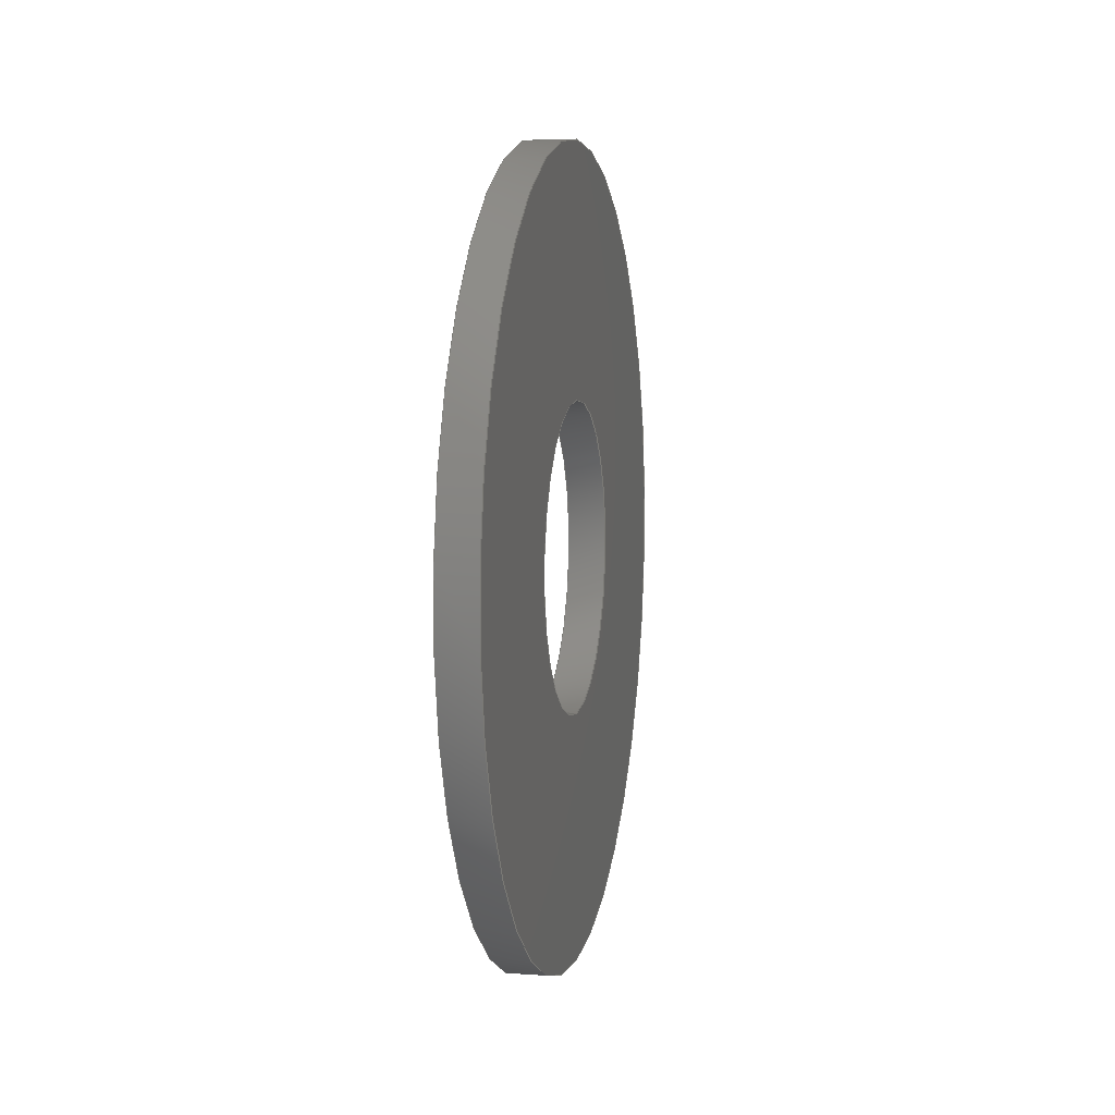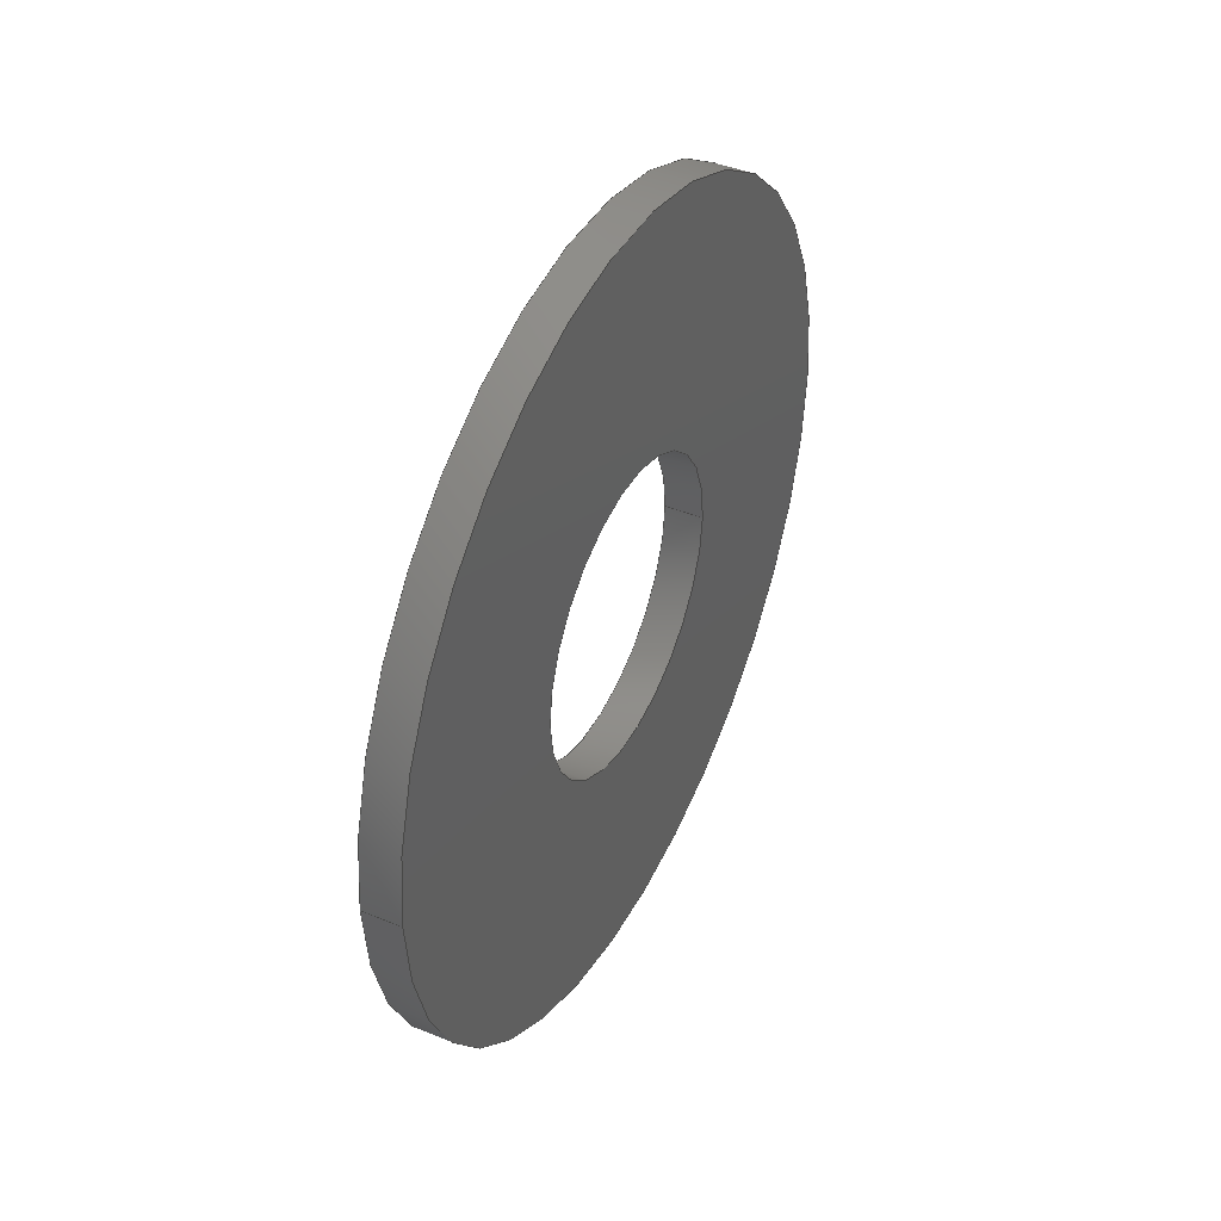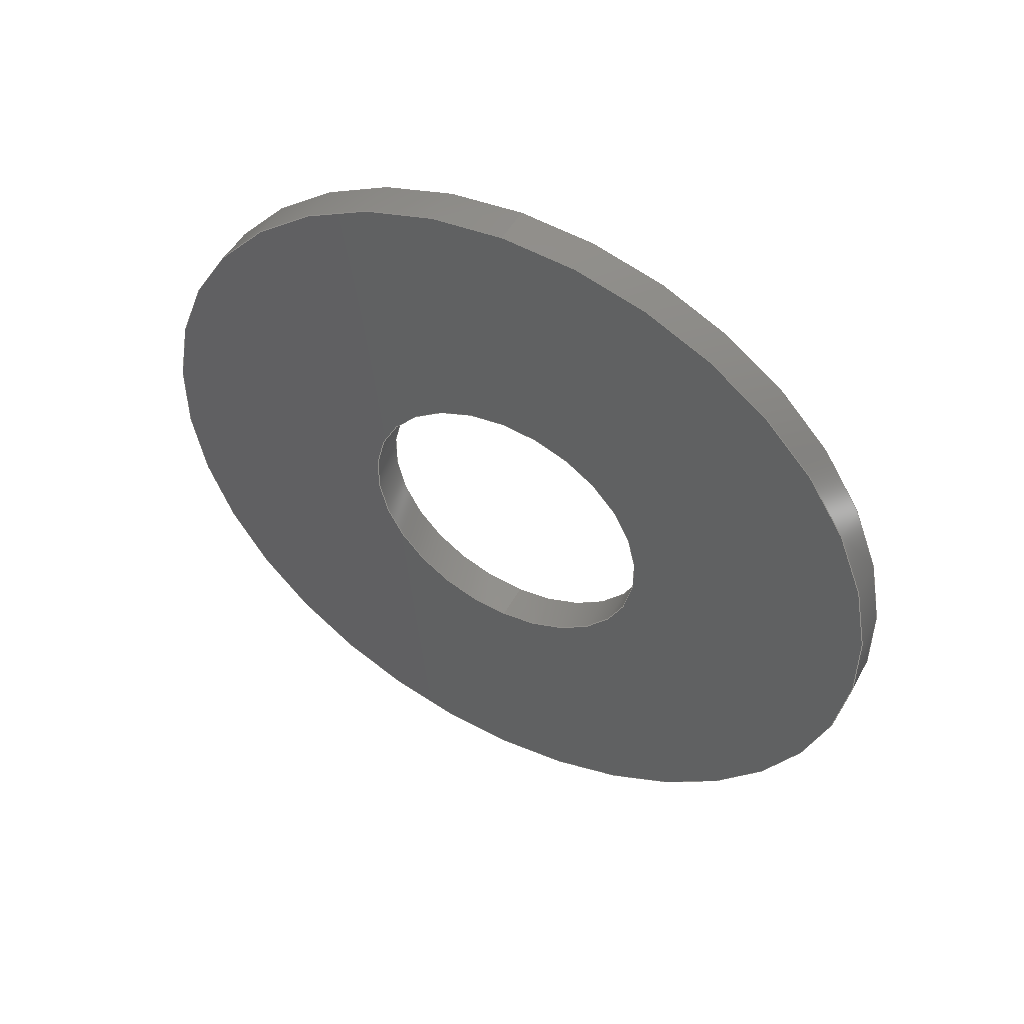
<metadata>
{"format":"step","ext":"step","renderer":"f3d","projection":"perspective","resolution":1024,"background":"white","views":[{"elev":6.3,"azim":-168.4,"up":"+Z"},{"elev":41.9,"azim":-153.6,"up":"+Y"},{"elev":49.3,"azim":117.9,"up":"+Z"}]}
</metadata>
<code>
ISO-10303-21;
DATA;
#1 = EDGE_CURVE ( 'NONE', #168, #117, #194, .T. ) ;
#2 = COORDINATED_UNIVERSAL_TIME_OFFSET ( 6, 0, .BEHIND. ) ;
#3 = APPROVAL ( #141, 'UNSPECIFIED' ) ;
#4 = CC_DESIGN_APPROVAL ( #108, ( #107 ) ) ;
#5 = LOCAL_TIME ( 8, 16, 33, #2 ) ;
#6 = ORIENTED_EDGE ( 'NONE', *, *, #60, .F. ) ;
#7 = CC_DESIGN_APPROVAL ( #3, ( #102 ) ) ;
#8 = CALENDAR_DATE ( 2017, 21, 8 ) ;
#9 = DIRECTION ( 'NONE',  ( 1, 0, 0 ) ) ;
#10 = CC_DESIGN_DATE_AND_TIME_ASSIGNMENT ( #149, #111, ( #102 ) ) ;
#11 = CARTESIAN_POINT ( 'NONE',  ( 1, 0, 10.5 ) ) ;
#12 = CALENDAR_DATE ( 2017, 21, 8 ) ;
#13 = VERTEX_POINT ( 'NONE', #91 ) ;
#14 = CC_DESIGN_SECURITY_CLASSIFICATION ( #102, ( #107 ) ) ;
#15 = PERSON_AND_ORGANIZATION ( #171, #180 ) ;
#16 = CC_DESIGN_PERSON_AND_ORGANIZATION_ASSIGNMENT ( #83, #243, ( #107 ) ) ;
#17 = PRODUCT_DEFINITION ( 'UNKNOWN', '', #107, #30 ) ;
#18 = FACE_OUTER_BOUND ( 'NONE', #71, .T. ) ;
#19 = APPROVAL_DATE_TIME ( #59, #108 ) ;
#20 = AXIS2_PLACEMENT_3D ( 'NONE', #68, #9, #198 ) ;
#21 = DIRECTION ( 'NONE',  ( 0, 0, -1 ) ) ;
#22 = DATE_AND_TIME ( #12, #5 ) ;
#23 = CALENDAR_DATE ( 2017, 21, 8 ) ;
#24 = PLANE ( 'NONE',  #119 ) ;
#25 = VECTOR ( 'NONE', #78, 1000 ) ;
#26 = CARTESIAN_POINT ( 'NONE',  ( 1, 4.914e-16, -4.013 ) ) ;
#27 = CARTESIAN_POINT ( 'NONE',  ( 1, 1.286e-15, -10.5 ) ) ;
#28 = LOCAL_TIME ( 8, 16, 33, #203 ) ;
#29 = CYLINDRICAL_SURFACE ( 'NONE', #54, 10.5 ) ;
#30 = DESIGN_CONTEXT ( 'detailed design', #202, 'design' ) ;
#31 = DIRECTION ( 'NONE',  ( 1, 0, 0 ) ) ;
#32 = CIRCLE ( 'NONE', #39, 10.5 ) ;
#33 = UNCERTAINTY_MEASURE_WITH_UNIT (LENGTH_MEASURE( 1e-05 ), #217, 'distance_accuracy_value', 'NONE');
#34 = CARTESIAN_POINT ( 'NONE',  ( 1, 1.286e-15, -10.5 ) ) ;
#35 = FACE_OUTER_BOUND ( 'NONE', #132, .T. ) ;
#36 = DIRECTION ( 'NONE',  ( 1, 0, 0 ) ) ;
#37 = CYLINDRICAL_SURFACE ( 'NONE', #53, 4.013 ) ;
#38 = APPROVAL_DATE_TIME ( #187, #75 ) ;
#39 = AXIS2_PLACEMENT_3D ( 'NONE', #156, #160, #21 ) ;
#40 =( GEOMETRIC_REPRESENTATION_CONTEXT ( 3 ) GLOBAL_UNCERTAINTY_ASSIGNED_CONTEXT ( ( #33 ) ) GLOBAL_UNIT_ASSIGNED_CONTEXT ( ( #217, #220, #211 ) ) REPRESENTATION_CONTEXT ( 'NONE', 'WORKASPACE' ) );
#41 = AXIS2_PLACEMENT_3D ( 'NONE', #178, #172, #174 ) ;
#42 = ADVANCED_FACE ( 'NONE', ( #18, #162 ), #152, .T. ) ;
#43 = COORDINATED_UNIVERSAL_TIME_OFFSET ( 6, 0, .BEHIND. ) ;
#44 = PRODUCT_DEFINITION_SHAPE ( 'NONE', 'NONE',  #17 ) ;
#45 = ADVANCED_BREP_SHAPE_REPRESENTATION ( '5909K295', ( #200, #120 ), #40 ) ;
#46 = EDGE_LOOP ( 'NONE', ( #81, #236 ) ) ;
#47 = DIRECTION ( 'NONE',  ( 1, 0, 0 ) ) ;
#48 = CARTESIAN_POINT ( 'NONE',  ( 1, 4.914e-16, -4.013 ) ) ;
#49 = CYLINDRICAL_SURFACE ( 'NONE', #52, 10.5 ) ;
#50 = CARTESIAN_POINT ( 'NONE',  ( 1, 0, 0 ) ) ;
#51 = EDGE_CURVE ( 'NONE', #154, #168, #249, .T. ) ;
#52 = AXIS2_PLACEMENT_3D ( 'NONE', #247, #90, #133 ) ;
#53 = AXIS2_PLACEMENT_3D ( 'NONE', #228, #205, #82 ) ;
#54 = AXIS2_PLACEMENT_3D ( 'NONE', #89, #114, #246 ) ;
#55 = AXIS2_PLACEMENT_3D ( 'NONE', #66, #36, #188 ) ;
#56 = AXIS2_PLACEMENT_3D ( 'NONE', #231, #221, #223 ) ;
#57 = FACE_OUTER_BOUND ( 'NONE', #121, .T. ) ;
#58 = APPROVAL_STATUS ( 'not_yet_approved' ) ;
#59 = DATE_AND_TIME ( #210, #28 ) ;
#60 = EDGE_CURVE ( 'NONE', #130, #13, #189, .T. ) ;
#61 = PERSON_AND_ORGANIZATION ( #171, #180 ) ;
#62 = ADVANCED_FACE ( 'NONE', ( #147 ), #37, .F. ) ;
#63 = DIRECTION ( 'NONE',  ( 1, 0, 0 ) ) ;
#64 = ORIENTED_EDGE ( 'NONE', *, *, #60, .T. ) ;
#65 = LINE ( 'NONE', #88, #25 ) ;
#66 = CARTESIAN_POINT ( 'NONE',  ( 1, 0, 0 ) ) ;
#67 = AXIS2_PLACEMENT_3D ( 'NONE', #73, #72, #204 ) ;
#68 = CARTESIAN_POINT ( 'NONE',  ( 0, 0, 0 ) ) ;
#69 = DIRECTION ( 'NONE',  ( 0, 0, -1 ) ) ;
#70 = PRODUCT ( '5909K295', '5909K295', '', ( #109 ) ) ;
#71 = EDGE_LOOP ( 'NONE', ( #176, #64 ) ) ;
#72 = DIRECTION ( 'NONE',  ( -1, -0, -0 ) ) ;
#73 = CARTESIAN_POINT ( 'NONE',  ( 1, 0, 0 ) ) ;
#74 = AXIS2_PLACEMENT_3D ( 'NONE', #242, #116, #118 ) ;
#75 = APPROVAL ( #58, 'UNSPECIFIED' ) ;
#76 = LOCAL_TIME ( 8, 16, 33, #80 ) ;
#77 = APPROVAL_PERSON_ORGANIZATION ( #15, #3, #190 ) ;
#78 = DIRECTION ( 'NONE',  ( -1, -0, -0 ) ) ;
#79 = CC_DESIGN_PERSON_AND_ORGANIZATION_ASSIGNMENT ( #159, #216, ( #70 ) ) ;
#80 = COORDINATED_UNIVERSAL_TIME_OFFSET ( 6, 0, .BEHIND. ) ;
#81 = ORIENTED_EDGE ( 'NONE', *, *, #227, .T. ) ;
#82 = DIRECTION ( 'NONE',  ( 0, 0, 1 ) ) ;
#83 = PERSON_AND_ORGANIZATION ( #171, #180 ) ;
#84 = ORIENTED_EDGE ( 'NONE', *, *, #207, .T. ) ;
#85 = CC_DESIGN_PERSON_AND_ORGANIZATION_ASSIGNMENT ( #131, #146, ( #102 ) ) ;
#86 = AXIS2_PLACEMENT_3D ( 'NONE', #122, #63, #104 ) ;
#87 = APPROVAL_PERSON_ORGANIZATION ( #165, #108, #95 ) ;
#88 = CARTESIAN_POINT ( 'NONE',  ( 1, 0, 4.013 ) ) ;
#89 = CARTESIAN_POINT ( 'NONE',  ( 1, 0, 0 ) ) ;
#90 = DIRECTION ( 'NONE',  ( -1, -0, -0 ) ) ;
#91 = CARTESIAN_POINT ( 'NONE',  ( 1, 0, 10.5 ) ) ;
#92 = APPROVAL_STATUS ( 'not_yet_approved' ) ;
#93 = DIRECTION ( 'NONE',  ( -1, -0, -0 ) ) ;
#94 = ADVANCED_FACE ( 'NONE', ( #184 ), #29, .T. ) ;
#95 = APPROVAL_ROLE ( '' ) ;
#96 = CIRCLE ( 'NONE', #41, 10.5 ) ;
#97 = CC_DESIGN_PERSON_AND_ORGANIZATION_ASSIGNMENT ( #158, #143, ( #107 ) ) ;
#98 = ORIENTED_EDGE ( 'NONE', *, *, #105, .F. ) ;
#99 = SECURITY_CLASSIFICATION_LEVEL ( 'unclassified' ) ;
#100 = ADVANCED_FACE ( 'NONE', ( #57 ), #49, .T. ) ;
#101 = APPLICATION_PROTOCOL_DEFINITION ( 'international standard', 'config_control_design', 1994, #225 ) ;
#102 = SECURITY_CLASSIFICATION ( '', '', #99 ) ;
#103 = CC_DESIGN_DATE_AND_TIME_ASSIGNMENT ( #241, #208, ( #17 ) ) ;
#104 = DIRECTION ( 'NONE',  ( 0, 0, -1 ) ) ;
#105 = EDGE_CURVE ( 'NONE', #192, #117, #65, .T. ) ;
#106 = CC_DESIGN_APPROVAL ( #75, ( #17 ) ) ;
#107 = PRODUCT_DEFINITION_FORMATION_WITH_SPECIFIED_SOURCE ( 'ANY', '', #70, .NOT_KNOWN. ) ;
#108 = APPROVAL ( #92, 'UNSPECIFIED' ) ;
#109 = MECHANICAL_CONTEXT ( 'NONE', #225, 'mechanical' ) ;
#110 = EDGE_CURVE ( 'NONE', #130, #212, #239, .T. ) ;
#111 = DATE_TIME_ROLE ( 'classification_date' ) ;
#112 = APPROVAL_DATE_TIME ( #22, #3 ) ;
#113 = LOCAL_TIME ( 8, 16, 33, #215 ) ;
#114 = DIRECTION ( 'NONE',  ( -1, -0, -0 ) ) ;
#115 = CARTESIAN_POINT ( 'NONE',  ( 0, 0, 10.5 ) ) ;
#116 = DIRECTION ( 'NONE',  ( 1, 0, 0 ) ) ;
#117 = VERTEX_POINT ( 'NONE', #144 ) ;
#118 = DIRECTION ( 'NONE',  ( 0, 0, -1 ) ) ;
#119 = AXIS2_PLACEMENT_3D ( 'NONE', #163, #47, #164 ) ;
#120 = AXIS2_PLACEMENT_3D ( 'NONE', #179, #177, #199 ) ;
#121 = EDGE_LOOP ( 'NONE', ( #140, #230, #148, #138 ) ) ;
#122 = CARTESIAN_POINT ( 'NONE',  ( 1, 0, 0 ) ) ;
#123 = CC_DESIGN_PERSON_AND_ORGANIZATION_ASSIGNMENT ( #61, #127, ( #17 ) ) ;
#124 = ORIENTED_EDGE ( 'NONE', *, *, #105, .T. ) ;
#125 = FACE_BOUND ( 'NONE', #46, .T. ) ;
#126 = CLOSED_SHELL ( 'NONE', ( #235, #94, #42, #201, #100, #62 ) ) ;
#127 = PERSON_AND_ORGANIZATION_ROLE ( 'creator' ) ;
#128 = CARTESIAN_POINT ( 'NONE',  ( 0, 4.914e-16, -4.013 ) ) ;
#129 = EDGE_LOOP ( 'NONE', ( #238, #197, #124, #234 ) ) ;
#130 = VERTEX_POINT ( 'NONE', #27 ) ;
#131 = PERSON_AND_ORGANIZATION ( #171, #180 ) ;
#132 = EDGE_LOOP ( 'NONE', ( #175, #167, #142, #98 ) ) ;
#133 = DIRECTION ( 'NONE',  ( 0, 0, 1 ) ) ;
#134 = ORIENTED_EDGE ( 'NONE', *, *, #207, .F. ) ;
#135 = CIRCLE ( 'NONE', #20, 4.013 ) ;
#136 = CARTESIAN_POINT ( 'NONE',  ( 0, 1.286e-15, -10.5 ) ) ;
#137 = ORIENTED_EDGE ( 'NONE', *, *, #229, .F. ) ;
#138 = ORIENTED_EDGE ( 'NONE', *, *, #229, .T. ) ;
#139 = EDGE_CURVE ( 'NONE', #13, #130, #170, .T. ) ;
#140 = ORIENTED_EDGE ( 'NONE', *, *, #110, .F. ) ;
#141 = APPROVAL_STATUS ( 'not_yet_approved' ) ;
#142 = ORIENTED_EDGE ( 'NONE', *, *, #227, .F. ) ;
#143 = PERSON_AND_ORGANIZATION_ROLE ( 'creator' ) ;
#144 = CARTESIAN_POINT ( 'NONE',  ( 0, 0, 4.013 ) ) ;
#145 = AXIS2_PLACEMENT_3D ( 'NONE', #219, #153, #69 ) ;
#146 = PERSON_AND_ORGANIZATION_ROLE ( 'classification_officer' ) ;
#147 = FACE_OUTER_BOUND ( 'NONE', #129, .T. ) ;
#148 = ORIENTED_EDGE ( 'NONE', *, *, #151, .T. ) ;
#149 = DATE_AND_TIME ( #8, #76 ) ;
#150 = ORIENTED_EDGE ( 'NONE', *, *, #151, .F. ) ;
#151 = EDGE_CURVE ( 'NONE', #13, #214, #155, .T. ) ;
#152 = PLANE ( 'NONE',  #86 ) ;
#153 = DIRECTION ( 'NONE',  ( 1, 0, 0 ) ) ;
#154 = VERTEX_POINT ( 'NONE', #48 ) ;
#155 = LINE ( 'NONE', #11, #233 ) ;
#156 = CARTESIAN_POINT ( 'NONE',  ( 0, 0, 0 ) ) ;
#157 = ORIENTED_EDGE ( 'NONE', *, *, #226, .F. ) ;
#158 = PERSON_AND_ORGANIZATION ( #171, #180 ) ;
#159 = PERSON_AND_ORGANIZATION ( #171, #180 ) ;
#160 = DIRECTION ( 'NONE',  ( 1, 0, 0 ) ) ;
#161 = DIRECTION ( 'NONE',  ( 0, 0, -1 ) ) ;
#162 = FACE_BOUND ( 'NONE', #183, .T. ) ;
#163 = CARTESIAN_POINT ( 'NONE',  ( 0, 0, 0 ) ) ;
#164 = DIRECTION ( 'NONE',  ( 0, 0, -1 ) ) ;
#165 = PERSON_AND_ORGANIZATION ( #171, #180 ) ;
#166 = CYLINDRICAL_SURFACE ( 'NONE', #67, 4.013 ) ;
#167 = ORIENTED_EDGE ( 'NONE', *, *, #51, .T. ) ;
#168 = VERTEX_POINT ( 'NONE', #128 ) ;
#169 = CIRCLE ( 'NONE', #145, 4.013 ) ;
#170 = CIRCLE ( 'NONE', #55, 10.5 ) ;
#171 = PERSON ( 'UNSPECIFIED', 'UNSPECIFIED', 'UNSPECIFIED', ('UNSPECIFIED'), ('UNSPECIFIED'), ('UNSPECIFIED') ) ;
#172 = DIRECTION ( 'NONE',  ( 1, 0, 0 ) ) ;
#173 = ORIENTED_EDGE ( 'NONE', *, *, #237, .F. ) ;
#174 = DIRECTION ( 'NONE',  ( 0, 0, -1 ) ) ;
#175 = ORIENTED_EDGE ( 'NONE', *, *, #237, .T. ) ;
#176 = ORIENTED_EDGE ( 'NONE', *, *, #139, .T. ) ;
#177 = DIRECTION ( 'NONE',  ( 0, 0, 1 ) ) ;
#178 = CARTESIAN_POINT ( 'NONE',  ( 0, 0, 0 ) ) ;
#179 = CARTESIAN_POINT ( 'NONE',  ( 0, 0, 0 ) ) ;
#180 = ORGANIZATION ( 'UNSPECIFIED', 'UNSPECIFIED', '' ) ;
#181 = LOCAL_TIME ( 8, 16, 33, #43 ) ;
#182 = SHAPE_DEFINITION_REPRESENTATION ( #44, #45 ) ;
#183 = EDGE_LOOP ( 'NONE', ( #173, #157 ) ) ;
#184 = FACE_OUTER_BOUND ( 'NONE', #209, .T. ) ;
#185 = VECTOR ( 'NONE', #93, 1000 ) ;
#186 = APPROVAL_PERSON_ORGANIZATION ( #240, #75, #206 ) ;
#187 = DATE_AND_TIME ( #195, #113 ) ;
#188 = DIRECTION ( 'NONE',  ( 0, 0, -1 ) ) ;
#189 = CIRCLE ( 'NONE', #222, 10.5 ) ;
#190 = APPROVAL_ROLE ( '' ) ;
#191 = ORIENTED_EDGE ( 'NONE', *, *, #110, .T. ) ;
#192 = VERTEX_POINT ( 'NONE', #244 ) ;
#193 = VECTOR ( 'NONE', #196, 1000 ) ;
#194 = CIRCLE ( 'NONE', #74, 4.013 ) ;
#195 = CALENDAR_DATE ( 2017, 21, 8 ) ;
#196 = DIRECTION ( 'NONE',  ( -1, -0, -0 ) ) ;
#197 = ORIENTED_EDGE ( 'NONE', *, *, #226, .T. ) ;
#198 = DIRECTION ( 'NONE',  ( 0, 0, -1 ) ) ;
#199 = DIRECTION ( 'NONE',  ( 1, 0, 0 ) ) ;
#200 = MANIFOLD_SOLID_BREP ( 'Extrude1', #126 ) ;
#201 = ADVANCED_FACE ( 'NONE', ( #245, #125 ), #24, .F. ) ;
#202 = APPLICATION_CONTEXT ( 'configuration controlled 3d designs of mechanical parts and assemblies' ) ;
#203 = COORDINATED_UNIVERSAL_TIME_OFFSET ( 6, 0, .BEHIND. ) ;
#204 = DIRECTION ( 'NONE',  ( 0, 0, 1 ) ) ;
#205 = DIRECTION ( 'NONE',  ( -1, -0, -0 ) ) ;
#206 = APPROVAL_ROLE ( '' ) ;
#207 = EDGE_CURVE ( 'NONE', #212, #214, #32, .T. ) ;
#208 = DATE_TIME_ROLE ( 'creation_date' ) ;
#209 = EDGE_LOOP ( 'NONE', ( #6, #191, #84, #150 ) ) ;
#210 = CALENDAR_DATE ( 2017, 21, 8 ) ;
#211 =( NAMED_UNIT ( * ) SI_UNIT ( $, .STERADIAN. ) SOLID_ANGLE_UNIT ( ) );
#212 = VERTEX_POINT ( 'NONE', #136 ) ;
#213 = EDGE_LOOP ( 'NONE', ( #137, #134 ) ) ;
#214 = VERTEX_POINT ( 'NONE', #115 ) ;
#215 = COORDINATED_UNIVERSAL_TIME_OFFSET ( 6, 0, .BEHIND. ) ;
#216 = PERSON_AND_ORGANIZATION_ROLE ( 'design_owner' ) ;
#217 =( LENGTH_UNIT ( ) NAMED_UNIT ( * ) SI_UNIT ( .MILLI., .METRE. ) );
#218 = PRODUCT_RELATED_PRODUCT_CATEGORY ( 'detail', '', ( #70 ) ) ;
#219 = CARTESIAN_POINT ( 'NONE',  ( 1, 0, 0 ) ) ;
#220 =( NAMED_UNIT ( * ) PLANE_ANGLE_UNIT ( ) SI_UNIT ( $, .RADIAN. ) );
#221 = DIRECTION ( 'NONE',  ( 1, 0, 0 ) ) ;
#222 = AXIS2_PLACEMENT_3D ( 'NONE', #50, #31, #161 ) ;
#223 = DIRECTION ( 'NONE',  ( 0, 0, -1 ) ) ;
#224 = APPLICATION_PROTOCOL_DEFINITION ( 'international standard', 'config_control_design', 1994, #202 ) ;
#225 = APPLICATION_CONTEXT ( 'configuration controlled 3d designs of mechanical parts and assemblies' ) ;
#226 = EDGE_CURVE ( 'NONE', #154, #192, #169, .T. ) ;
#227 = EDGE_CURVE ( 'NONE', #117, #168, #135, .T. ) ;
#228 = CARTESIAN_POINT ( 'NONE',  ( 1, 0, 0 ) ) ;
#229 = EDGE_CURVE ( 'NONE', #214, #212, #96, .T. ) ;
#230 = ORIENTED_EDGE ( 'NONE', *, *, #139, .F. ) ;
#231 = CARTESIAN_POINT ( 'NONE',  ( 1, 0, 0 ) ) ;
#232 = DIRECTION ( 'NONE',  ( -1, -0, -0 ) ) ;
#233 = VECTOR ( 'NONE', #232, 1000 ) ;
#234 = ORIENTED_EDGE ( 'NONE', *, *, #1, .F. ) ;
#235 = ADVANCED_FACE ( 'NONE', ( #35 ), #166, .F. ) ;
#236 = ORIENTED_EDGE ( 'NONE', *, *, #1, .T. ) ;
#237 = EDGE_CURVE ( 'NONE', #192, #154, #248, .T. ) ;
#238 = ORIENTED_EDGE ( 'NONE', *, *, #51, .F. ) ;
#239 = LINE ( 'NONE', #34, #193 ) ;
#240 = PERSON_AND_ORGANIZATION ( #171, #180 ) ;
#241 = DATE_AND_TIME ( #23, #181 ) ;
#242 = CARTESIAN_POINT ( 'NONE',  ( 0, 0, 0 ) ) ;
#243 = PERSON_AND_ORGANIZATION_ROLE ( 'design_supplier' ) ;
#244 = CARTESIAN_POINT ( 'NONE',  ( 1, 0, 4.013 ) ) ;
#245 = FACE_OUTER_BOUND ( 'NONE', #213, .T. ) ;
#246 = DIRECTION ( 'NONE',  ( 0, 0, 1 ) ) ;
#247 = CARTESIAN_POINT ( 'NONE',  ( 1, 0, 0 ) ) ;
#248 = CIRCLE ( 'NONE', #56, 4.013 ) ;
#249 = LINE ( 'NONE', #26, #185 ) ;
ENDSEC;
END-ISO-10303-21;

</code>
